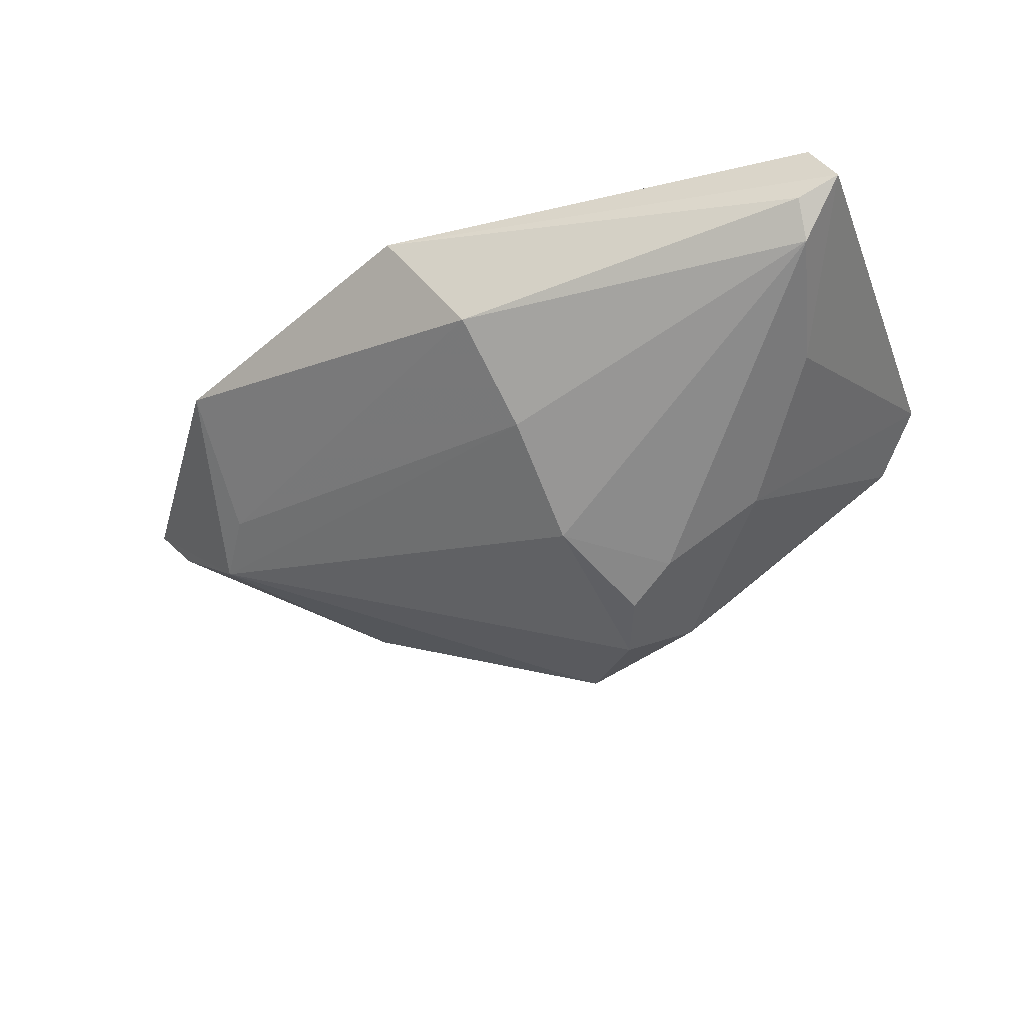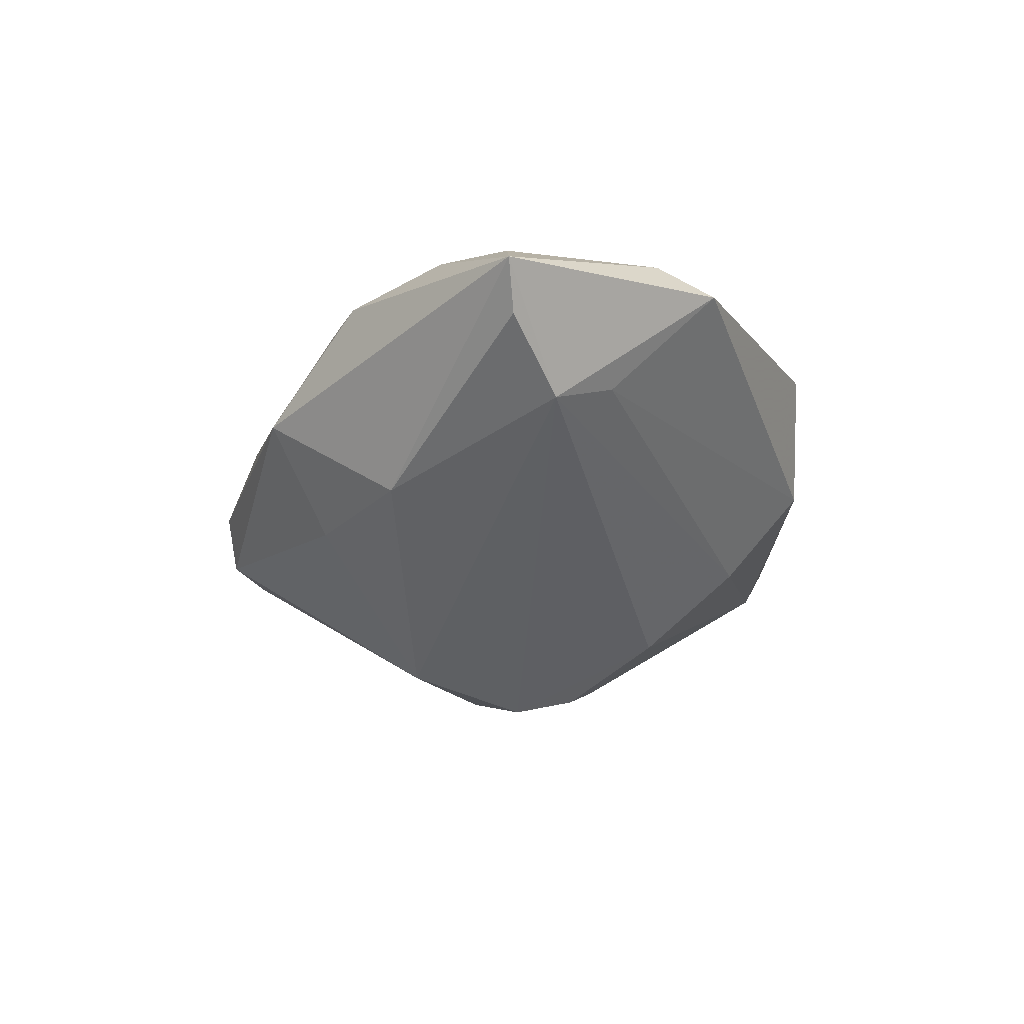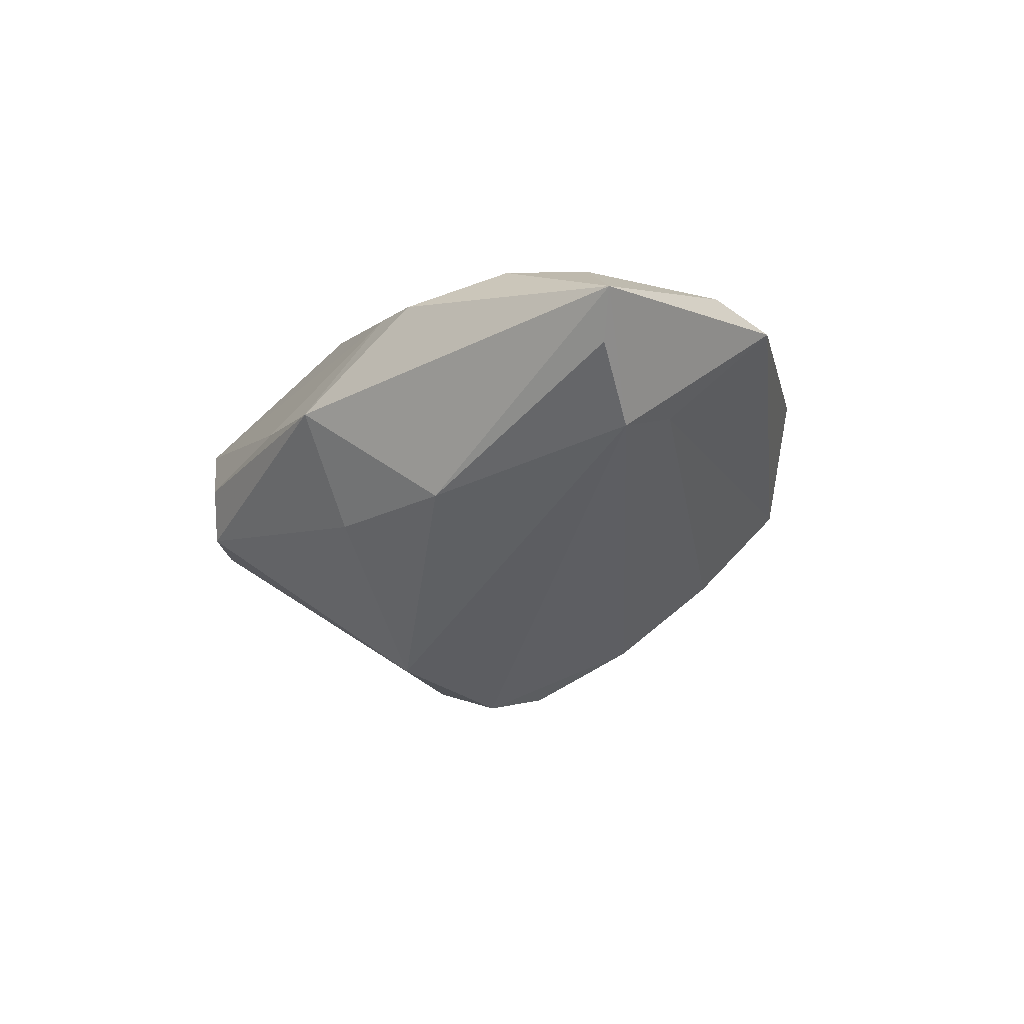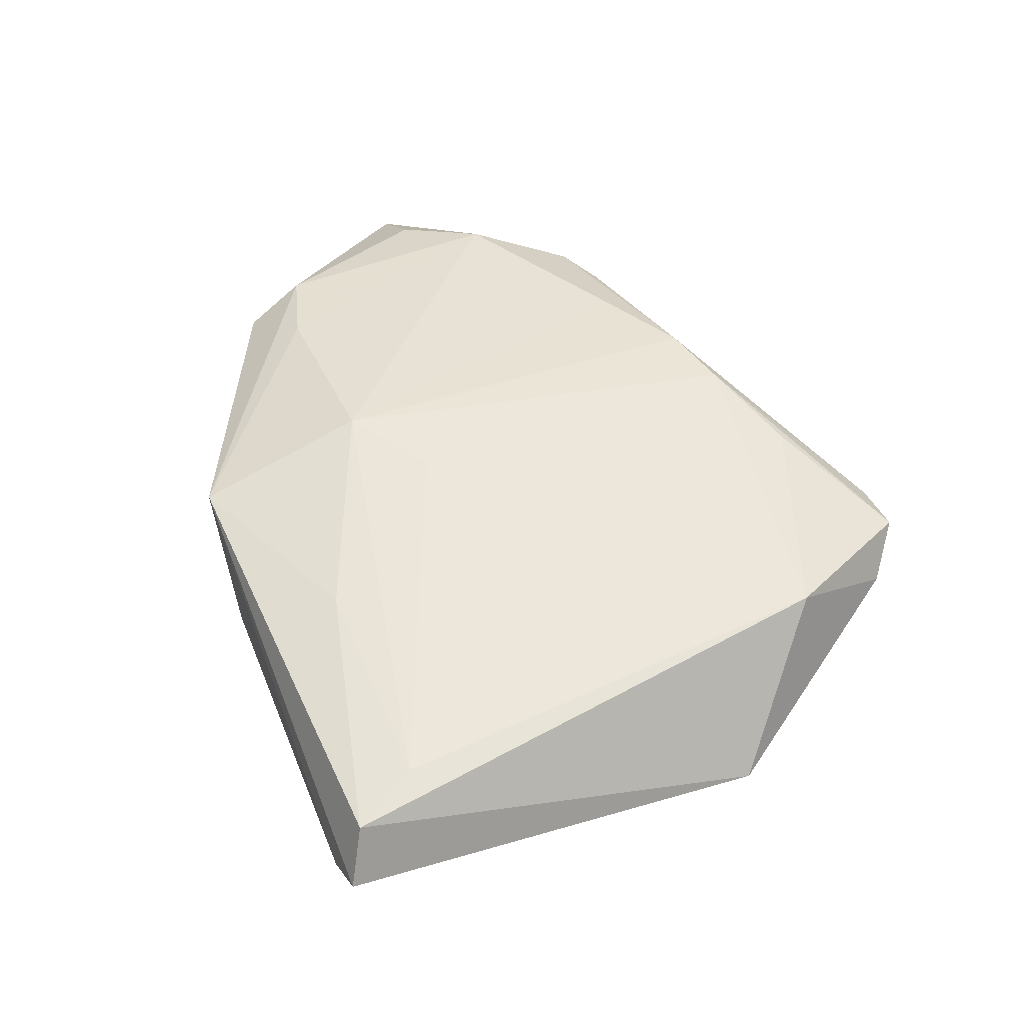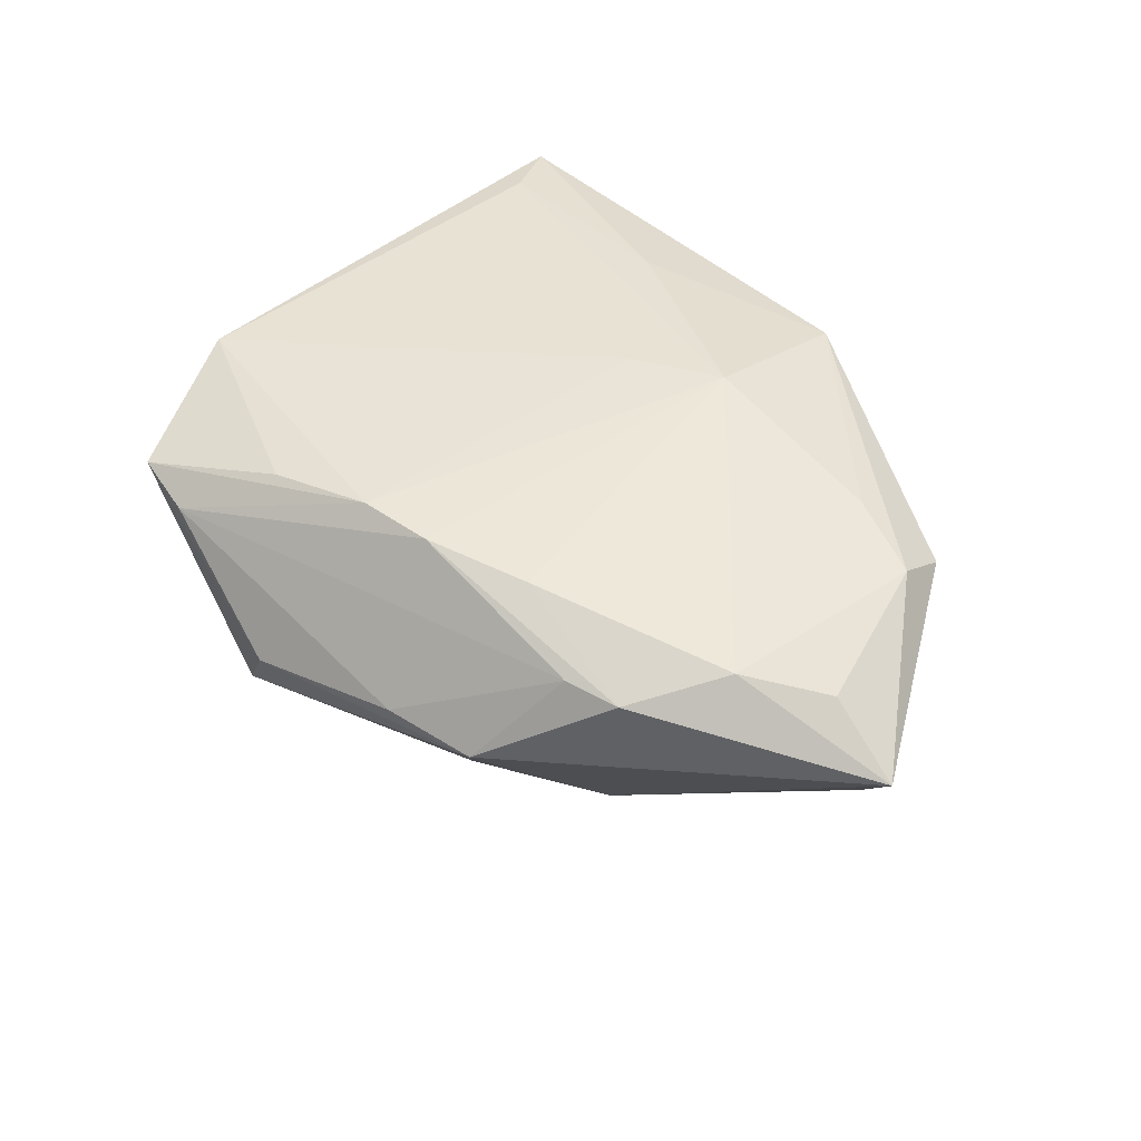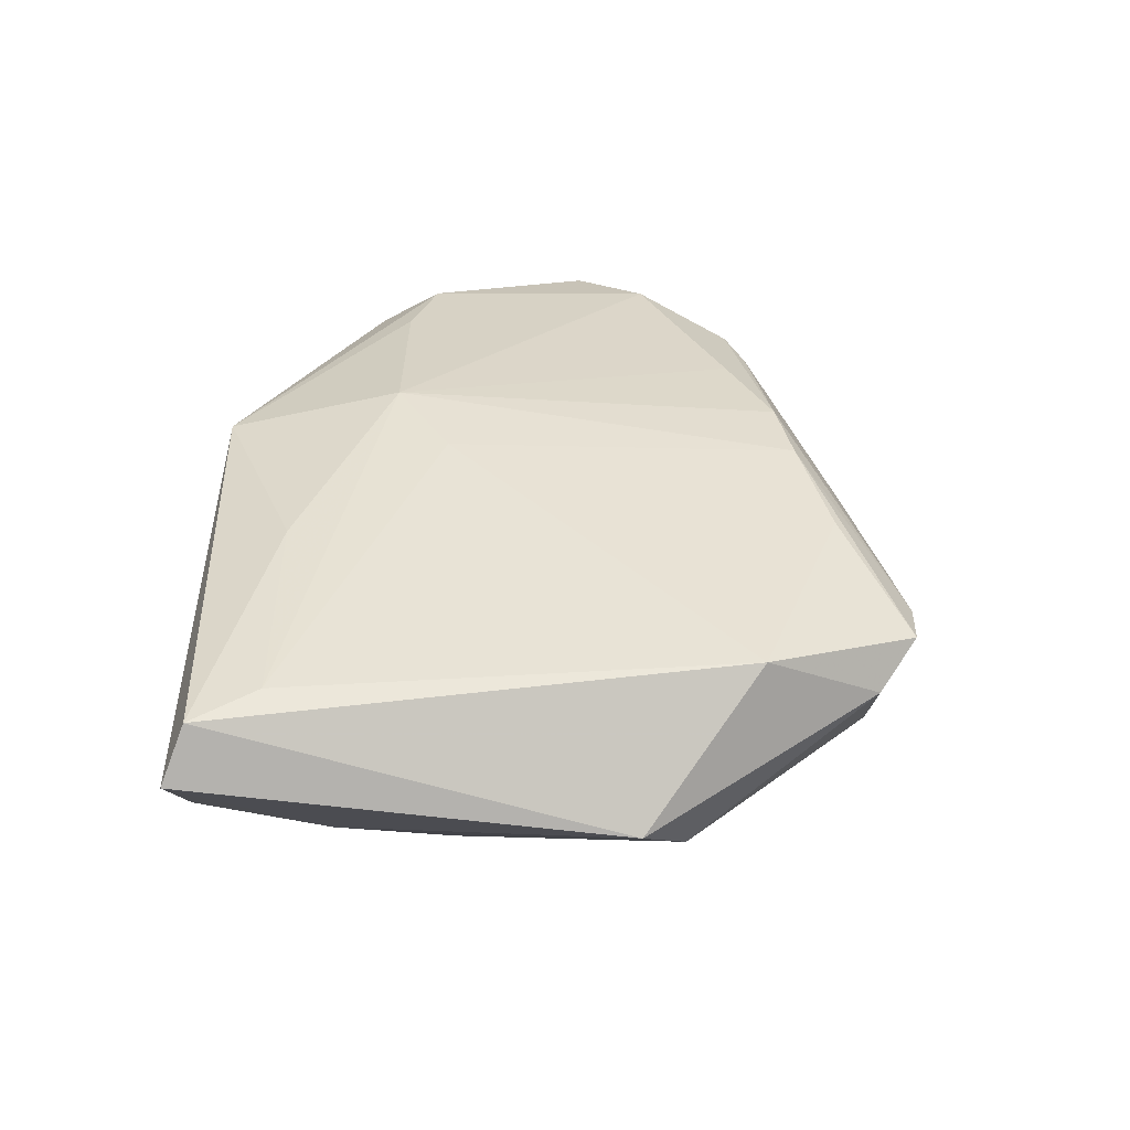
<metadata>
{"format":"obj","ext":"obj","renderer":"f3d","projection":"perspective","resolution":1024,"background":"white","views":[{"elev":-26.2,"azim":-160.5,"up":"+Z"},{"elev":-27.6,"azim":90.1,"up":"+Z"},{"elev":-23.9,"azim":77.9,"up":"+Z"},{"elev":53.1,"azim":-110.7,"up":"+Z"},{"elev":40.0,"azim":50.0,"up":"+Z"},{"elev":41.5,"azim":-88.2,"up":"+Z"}]}
</metadata>
<code>
v -0.03276 0.01033 -0.008791
v -0.01741 0.00738 -0.01822
v 0.01428 -0.01747 0.0171
v 0.03421 -0.007927 0.01326
v 0.00214 0.03598 0.01709
v 0.03395 0.01627 0.01298
v -0.04464 0.0339 0.008501
v -0.04877 0.03548 0.01487
v -0.02154 -0.03549 0.01383
v 0.03178 0.01098 -0.001558
v 0.01748 -0.0278 0.001935
v -0.00461 0.01206 0.02064
v -0.006871 -0.01161 -0.01932
v -0.04158 0.0213 0.002038
v -0.04453 0.03608 0.01254
v -0.03642 -0.02005 0.02064
v -0.01851 0.02721 0.02013
v -0.01035 0.02767 -0.003894
v 0.004452 0.01797 0.02037
v -0.02778 -0.03102 0.004985
v -0.01475 0.0006448 -0.02064
v 0.009839 -0.02185 -0.00819
v 0.008116 -0.03083 0.003468
v -0.04134 0.02664 0.02064
v -0.01215 0.01721 -0.01298
v -0.04546 0.03332 0.02009
v -0.00708 0.03608 0.005363
v -0.02776 -0.03517 0.01611
v -0.04866 -0.008762 0.009433
v -0.00347 -0.02416 0.01972
v 0.02864 -0.01797 0.01087
v 0.04081 -0.0004868 0.01052
v -0.03259 -0.03155 0.01321
v -0.007368 -0.03608 0.002541
v -0.02084 -0.004678 -0.01715
v 0.02312 -0.02012 0.01175
v -0.01923 -0.0328 -0.001456
v 0.02248 -0.01346 -0.009038
v -0.04382 -0.01301 0.003649
v -0.0108 -0.03525 -0.002589
v -0.01403 -0.02783 0.01892
v 0.004211 -0.02238 0.01888
v -0.02243 0.01016 -0.01491
v 0.04877 -0.0002394 0.004234
v 0.02493 0.01867 0.01523
v 0.03257 0.02259 0.009915
v 0.03601 0.004759 -0.005035
v 0.04454 0.0002356 7.548e-05
f 29 39 33
f 15 7 8
f 27 7 15
f 8 5 15
f 15 5 27
f 25 47 21
f 25 43 7
f 48 47 44
f 47 48 38
f 38 48 44
f 26 5 8
f 8 29 26
f 33 39 20
f 39 37 20
f 35 37 39
f 7 43 1
f 39 29 1
f 1 35 39
f 1 43 21
f 21 35 1
f 47 25 18
f 18 7 27
f 18 25 7
f 21 43 2
f 2 25 21
f 43 25 2
f 21 47 13
f 47 38 13
f 13 35 21
f 40 37 13
f 37 35 13
f 11 38 44
f 19 42 3
f 3 4 19
f 28 37 40
f 33 20 28
f 28 20 37
f 24 26 16
f 16 26 29
f 33 28 16
f 16 29 33
f 19 5 17
f 5 26 17
f 17 24 19
f 17 26 24
f 27 5 46
f 5 6 46
f 44 47 46
f 46 6 44
f 7 1 14
f 14 1 29
f 8 7 14
f 14 29 8
f 22 11 40
f 38 11 22
f 40 13 22
f 22 13 38
f 44 4 31
f 31 11 44
f 4 3 31
f 31 3 42
f 40 11 34
f 34 28 40
f 9 28 34
f 32 4 44
f 44 6 32
f 32 6 4
f 19 4 45
f 4 6 45
f 45 5 19
f 45 6 5
f 30 9 42
f 30 28 9
f 30 42 19
f 10 18 27
f 27 46 10
f 47 18 10
f 10 46 47
f 42 9 36
f 36 31 42
f 11 31 36
f 41 16 28
f 28 30 41
f 41 30 16
f 12 30 19
f 16 30 12
f 19 24 12
f 24 16 12
f 23 36 9
f 11 36 23
f 9 34 23
f 23 34 11

</code>
